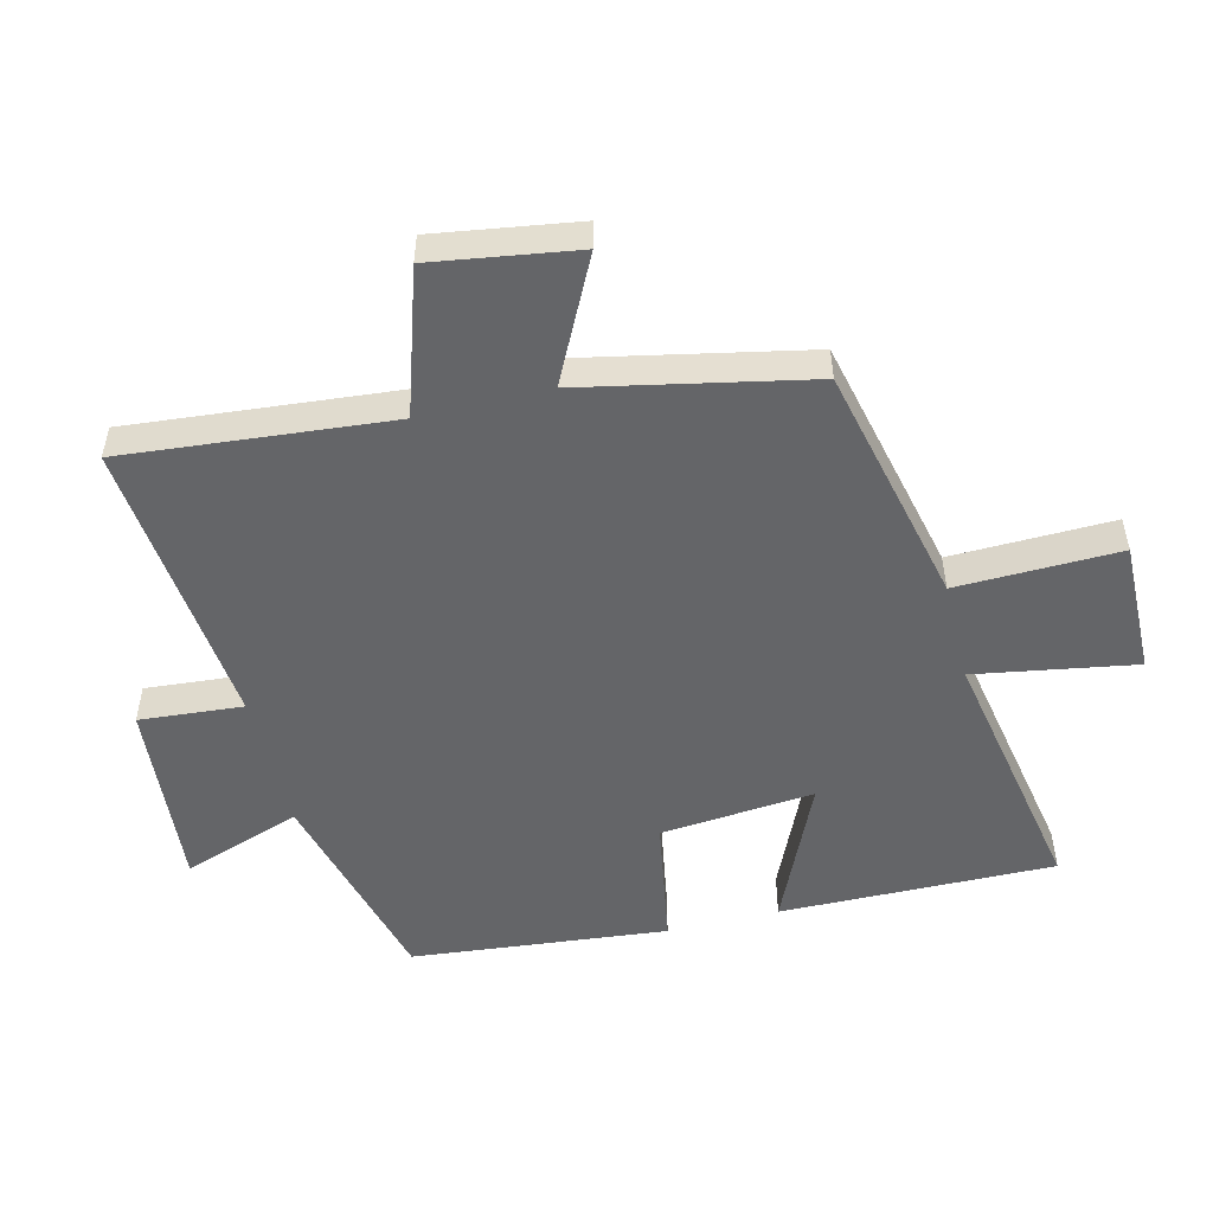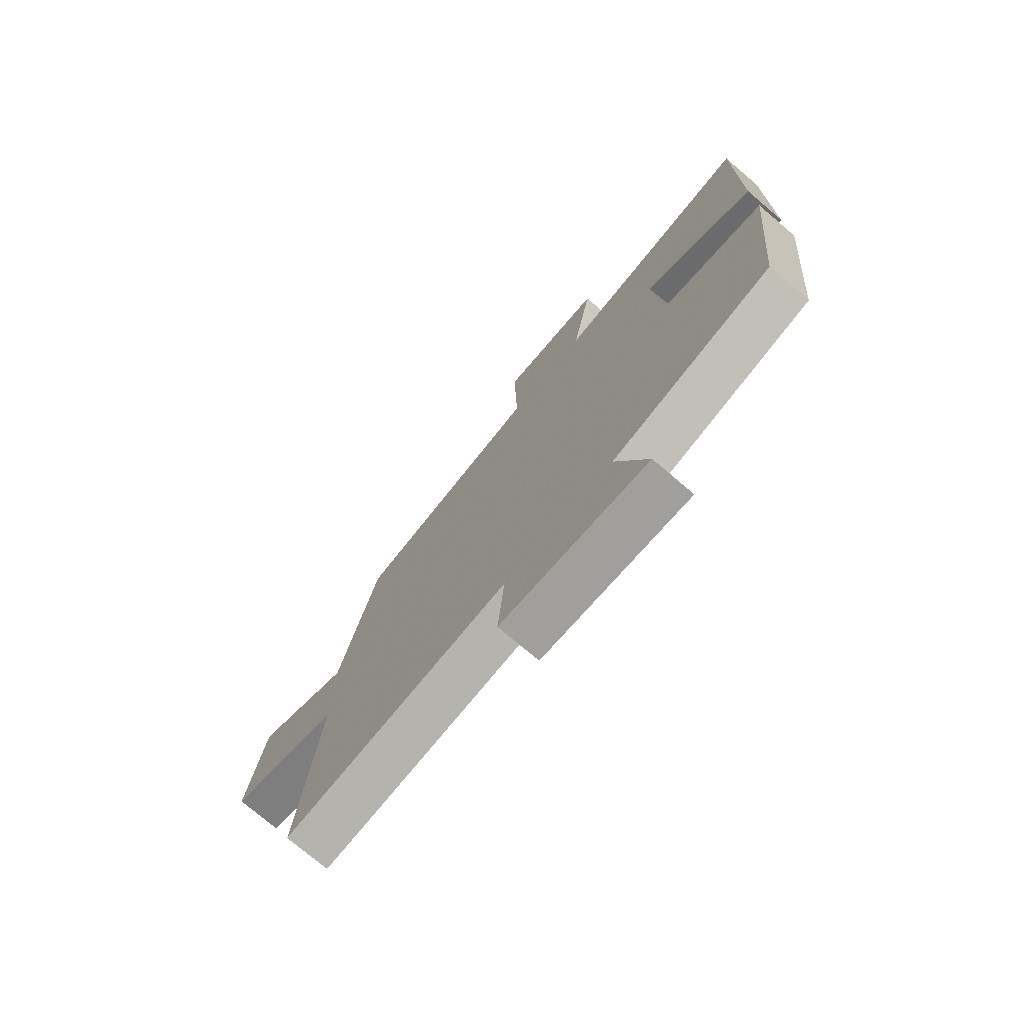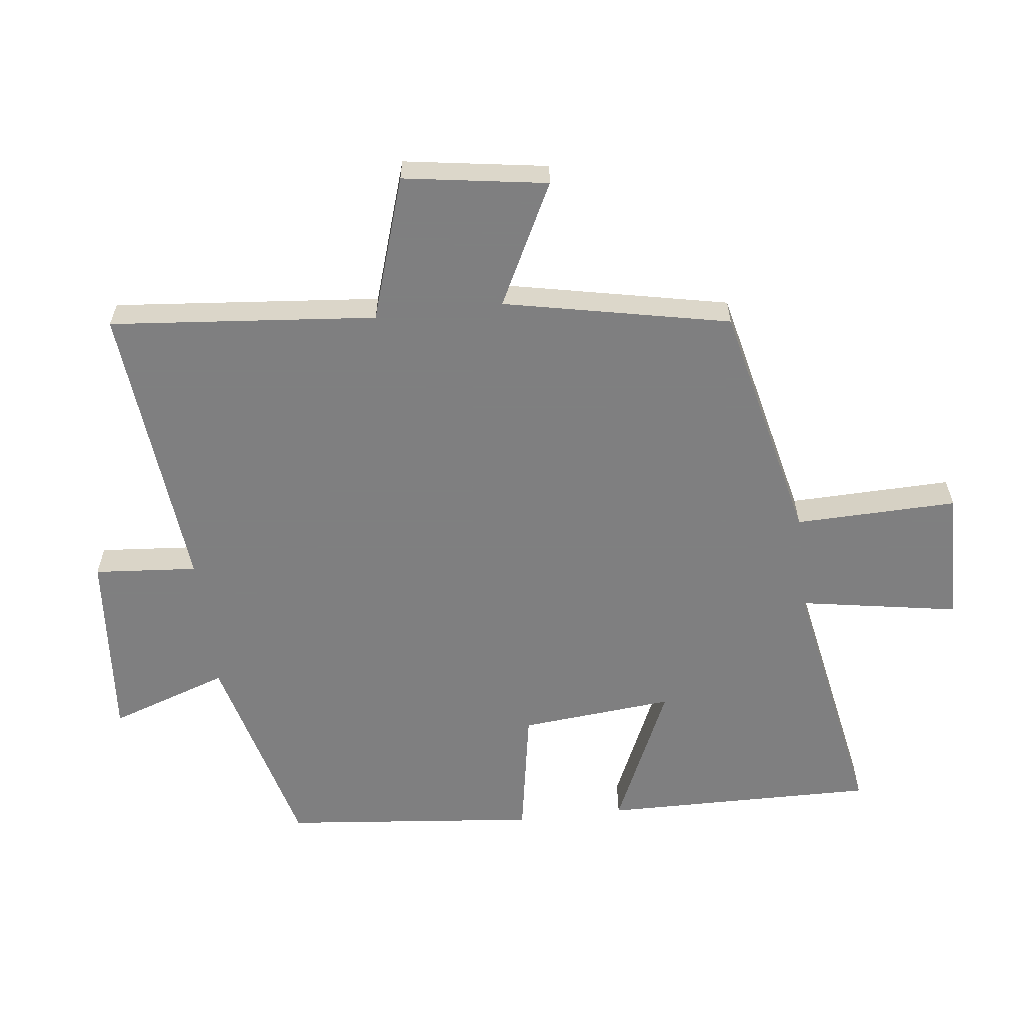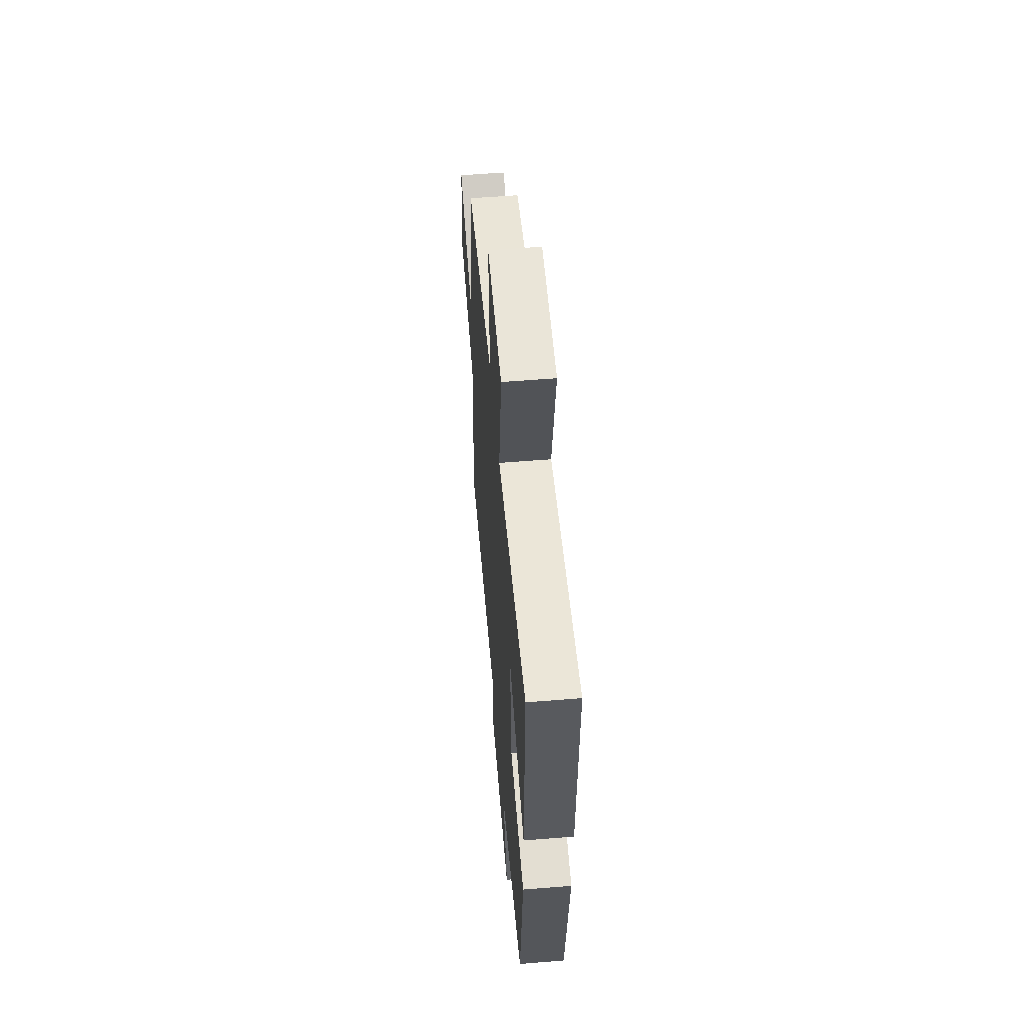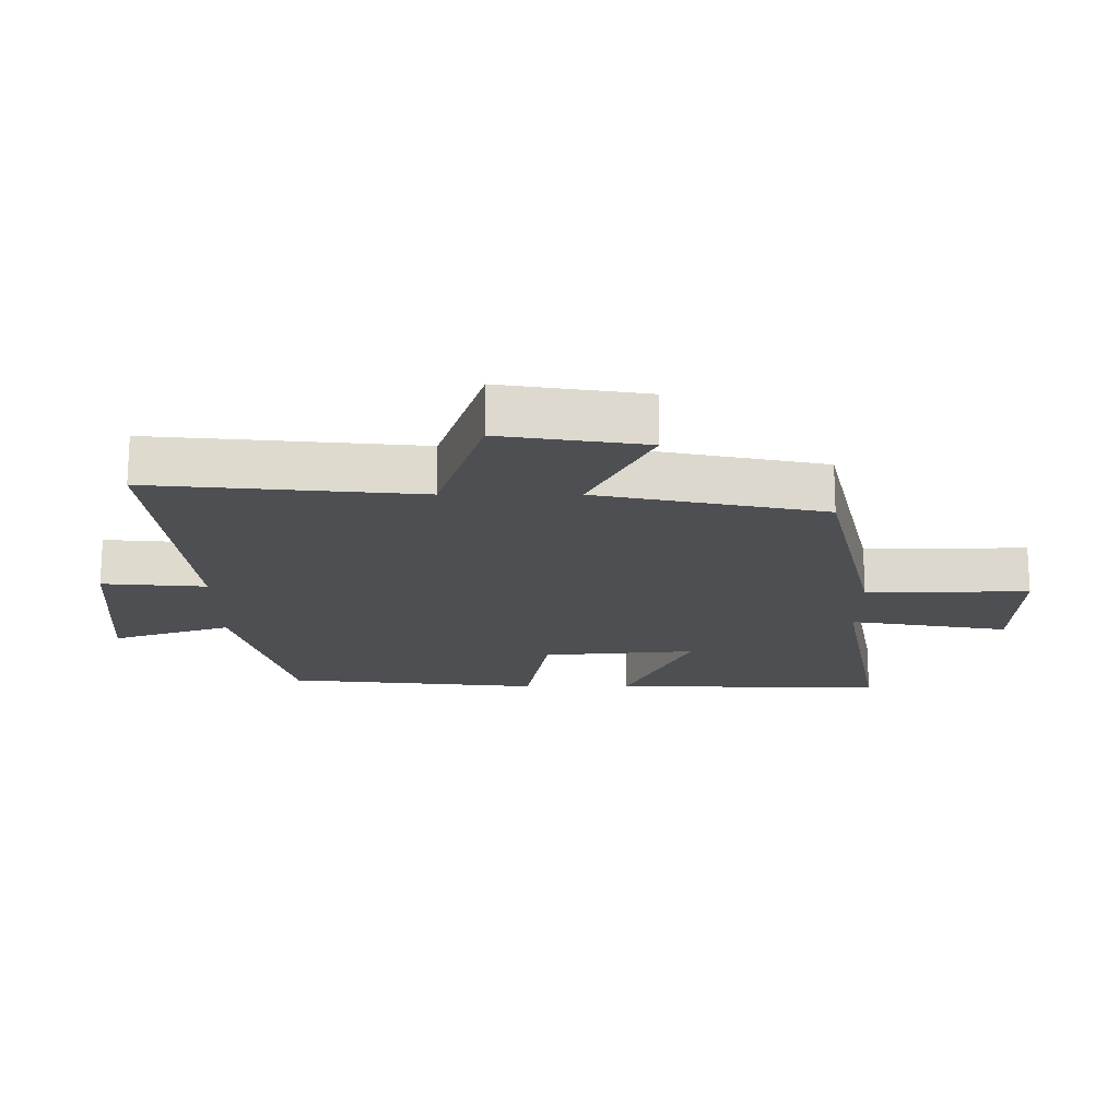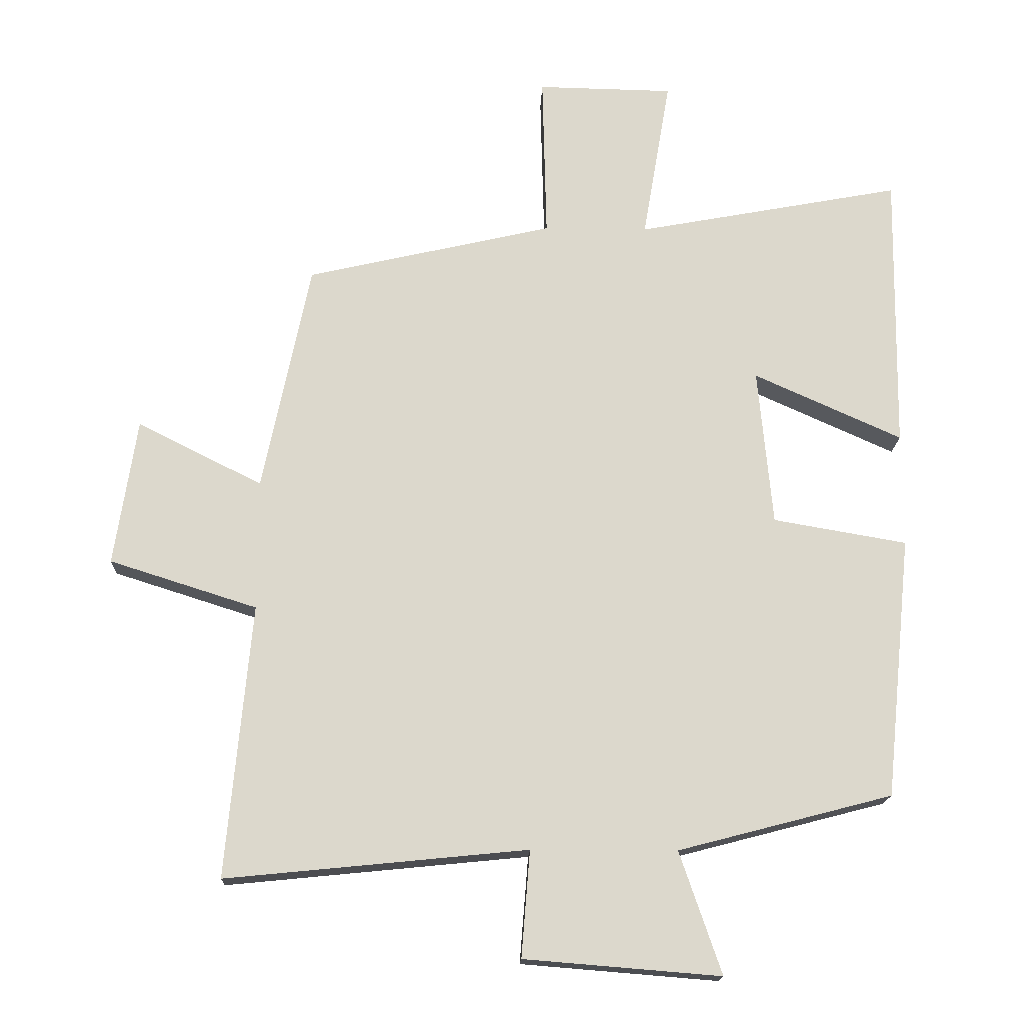
<metadata>
{"format":"obj","ext":"obj","renderer":"f3d","projection":"perspective","resolution":1024,"background":"white","views":[{"elev":-51.6,"azim":-76.1,"up":"+Y"},{"elev":-75.2,"azim":49.6,"up":"+Z"},{"elev":-59.9,"azim":-83.2,"up":"+Y"},{"elev":57.9,"azim":85.2,"up":"+Z"},{"elev":-18.0,"azim":-90.1,"up":"+Y"},{"elev":-16.9,"azim":-1.9,"up":"+Z"}]}
</metadata>
<code>
v 0.46 0.07 -0.416
v 0.137 0.07 -0.5
v 0.2 0.07 -0.684
v -0.096 0.07 -0.66
v -0.083 0.07 -0.5
v -0.538 0.07 -0.545
v -0.5 0.07 -0.133
v -0.723 0.07 -0.062
v -0.689 0.07 0.16
v -0.5 0.07 0.065
v -0.428 0.07 0.414
v -0.054 0.07 0.5
v -0.06 0.07 0.751
v 0.146 0.07 0.747
v 0.104 0.07 0.5
v 0.506 0.07 0.575
v 0.5 0.07 0.151
v 0.276 0.07 0.252
v 0.298 0.07 0.014
v 0.5 0.07 -0.021
v 0.46 0 -0.416
v 0.137 0 -0.5
v 0.2 0 -0.684
v -0.096 0 -0.66
v -0.083 0 -0.5
v -0.538 0 -0.545
v -0.5 0 -0.133
v -0.723 0 -0.062
v -0.689 0 0.16
v -0.5 0 0.065
v -0.428 0 0.414
v -0.054 0 0.5
v -0.06 0 0.751
v 0.146 0 0.747
v 0.104 0 0.5
v 0.506 0 0.575
v 0.5 0 0.151
v 0.276 0 0.252
v 0.298 0 0.014
v 0.5 0 -0.021
f 19 20 1 2
f 18 19 2
f 15 16 17 18
f 15 18 2
f 12 13 14 15
f 10 11 12 15
f 10 15 2
f 7 8 9 10
f 7 10 2 3
f 5 6 7
f 5 7 3
f 3 4 5
f 22 21 40 39
f 22 39 38
f 38 37 36 35
f 22 38 35
f 35 34 33 32
f 35 32 31 30
f 22 35 30
f 30 29 28 27
f 23 22 30 27
f 27 26 25
f 23 27 25
f 25 24 23
f 1 21 22 2
f 2 22 23 3
f 3 23 24 4
f 4 24 25 5
f 5 25 26 6
f 6 26 27 7
f 7 27 28 8
f 8 28 29 9
f 9 29 30 10
f 10 30 31 11
f 11 31 32 12
f 12 32 33 13
f 13 33 34 14
f 14 34 35 15
f 15 35 36 16
f 16 36 37 17
f 17 37 38 18
f 18 38 39 19
f 19 39 40 20
f 20 40 21 1

</code>
